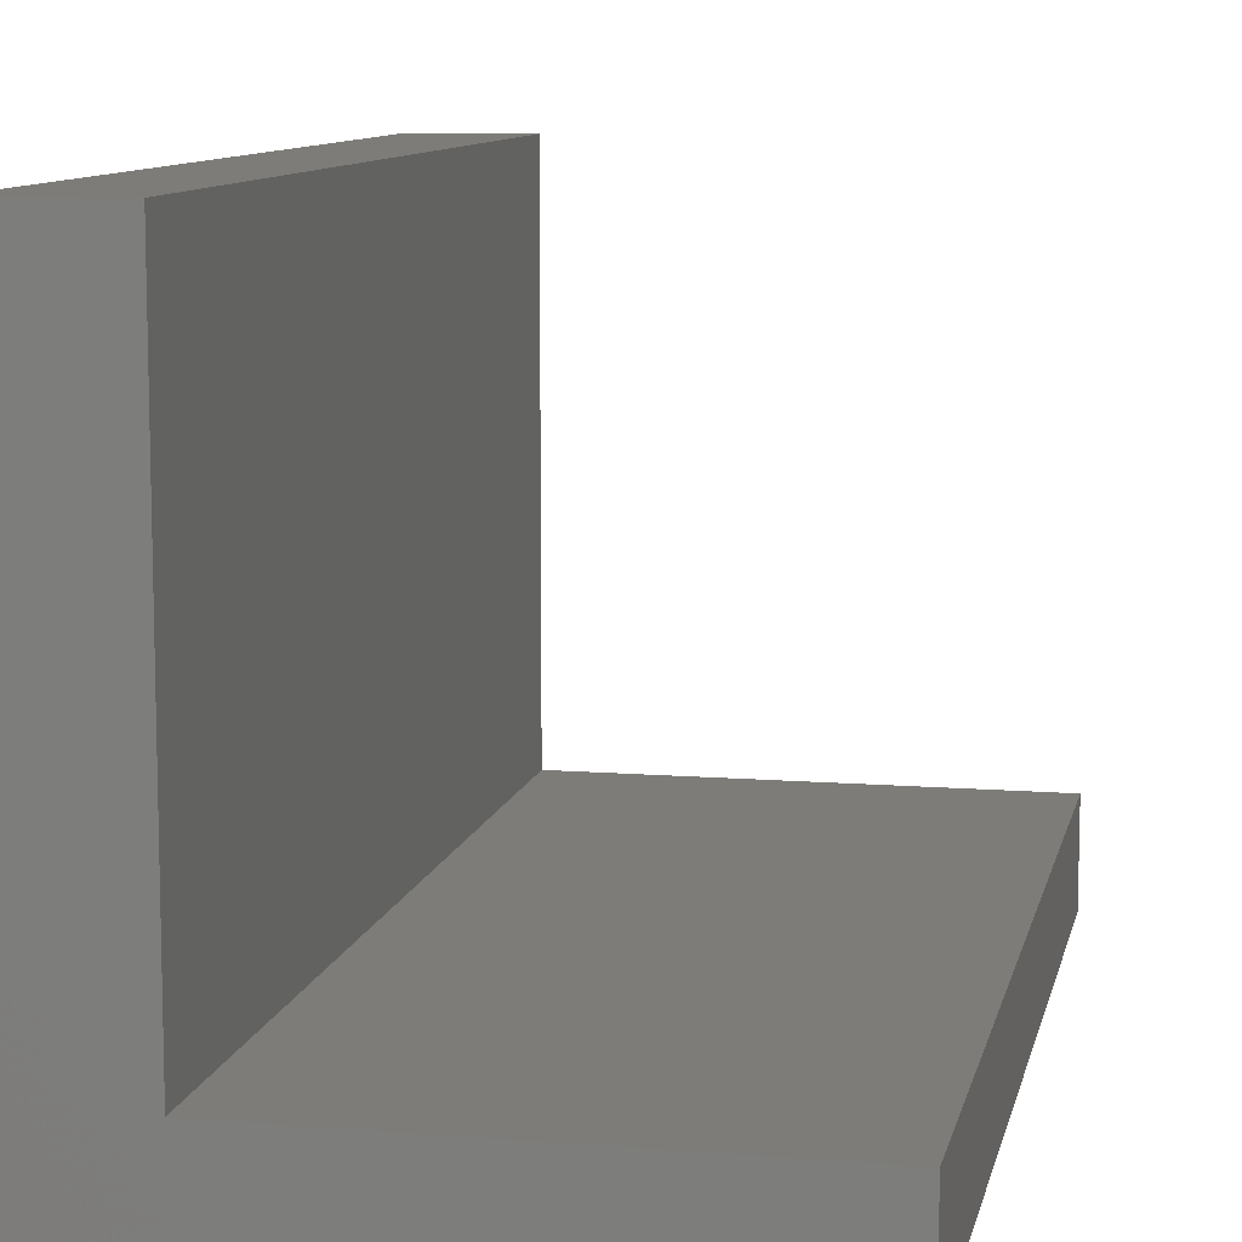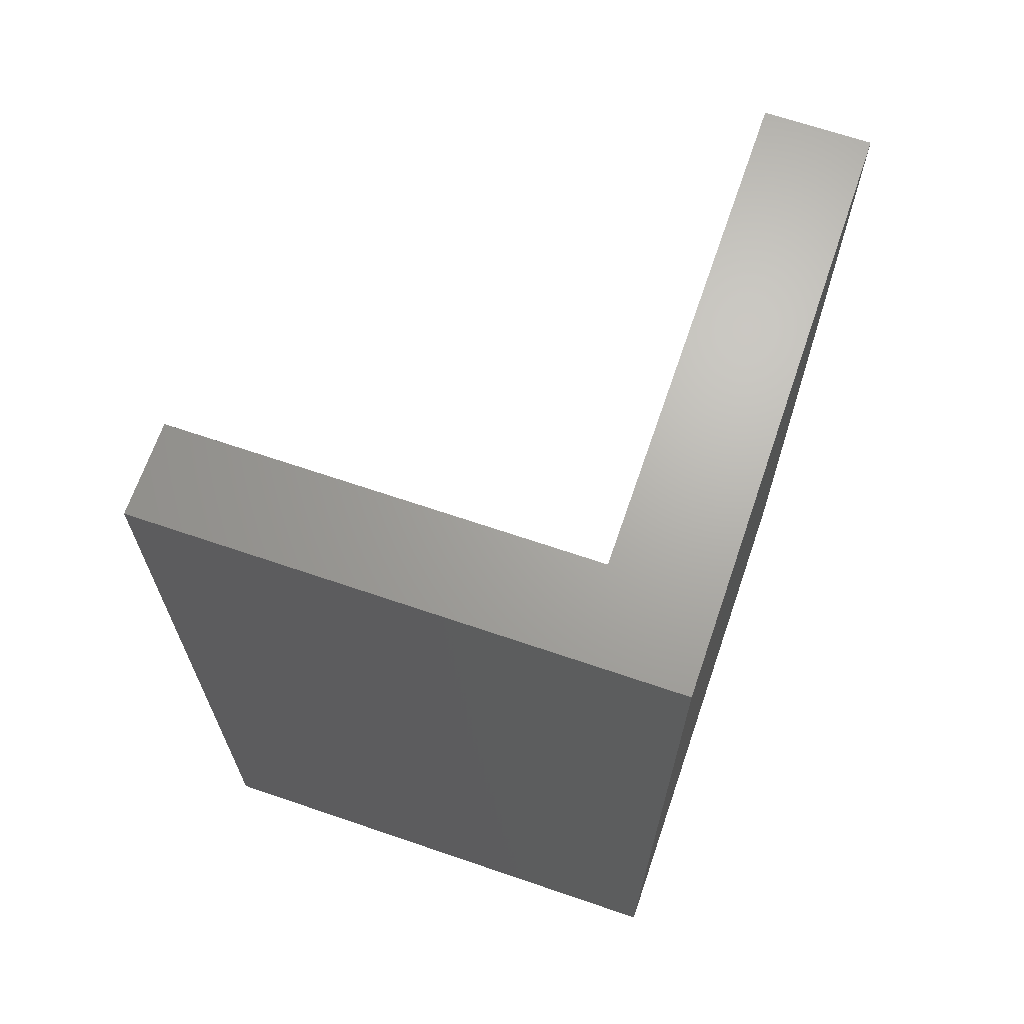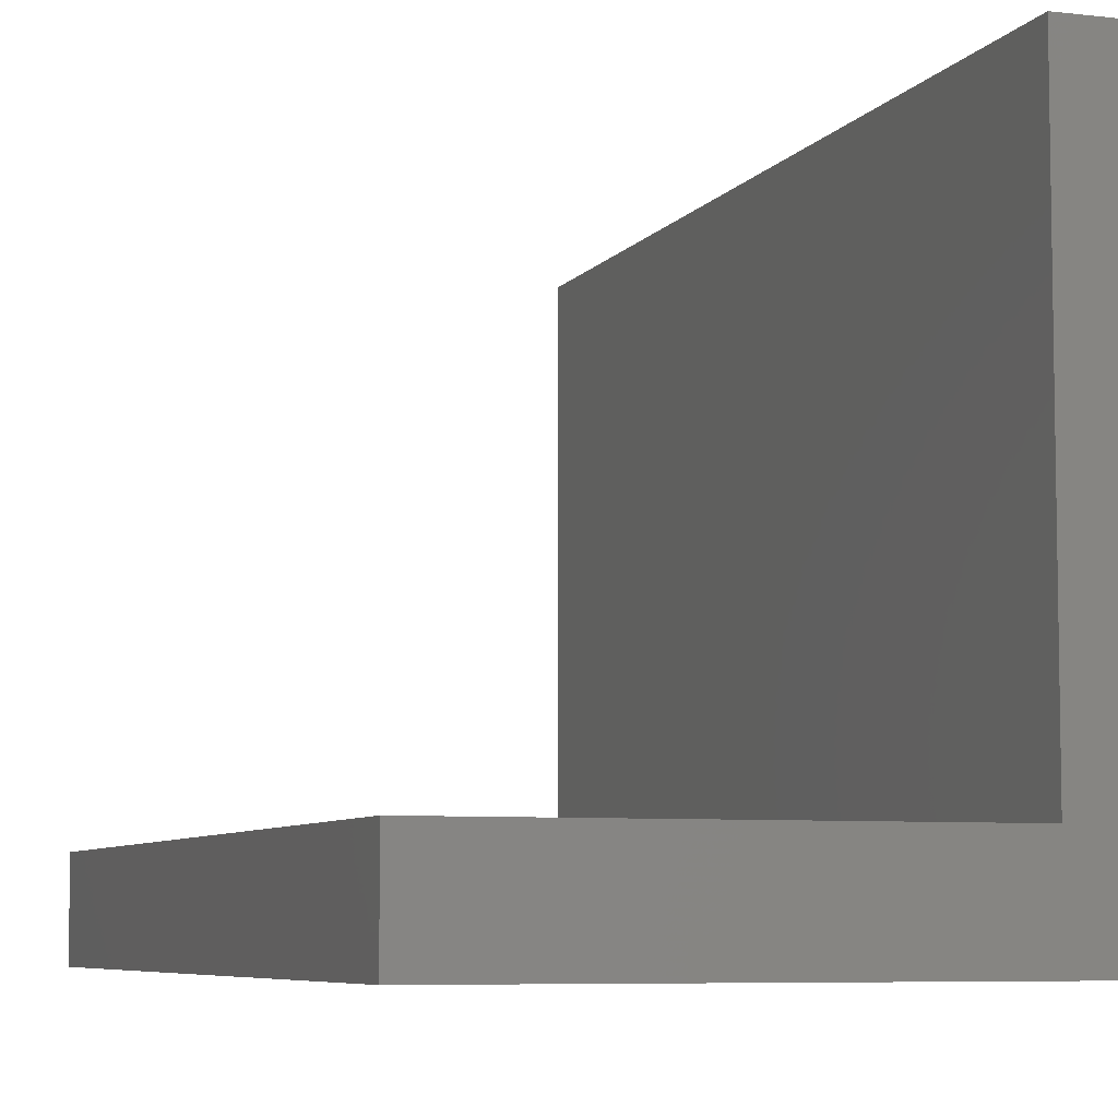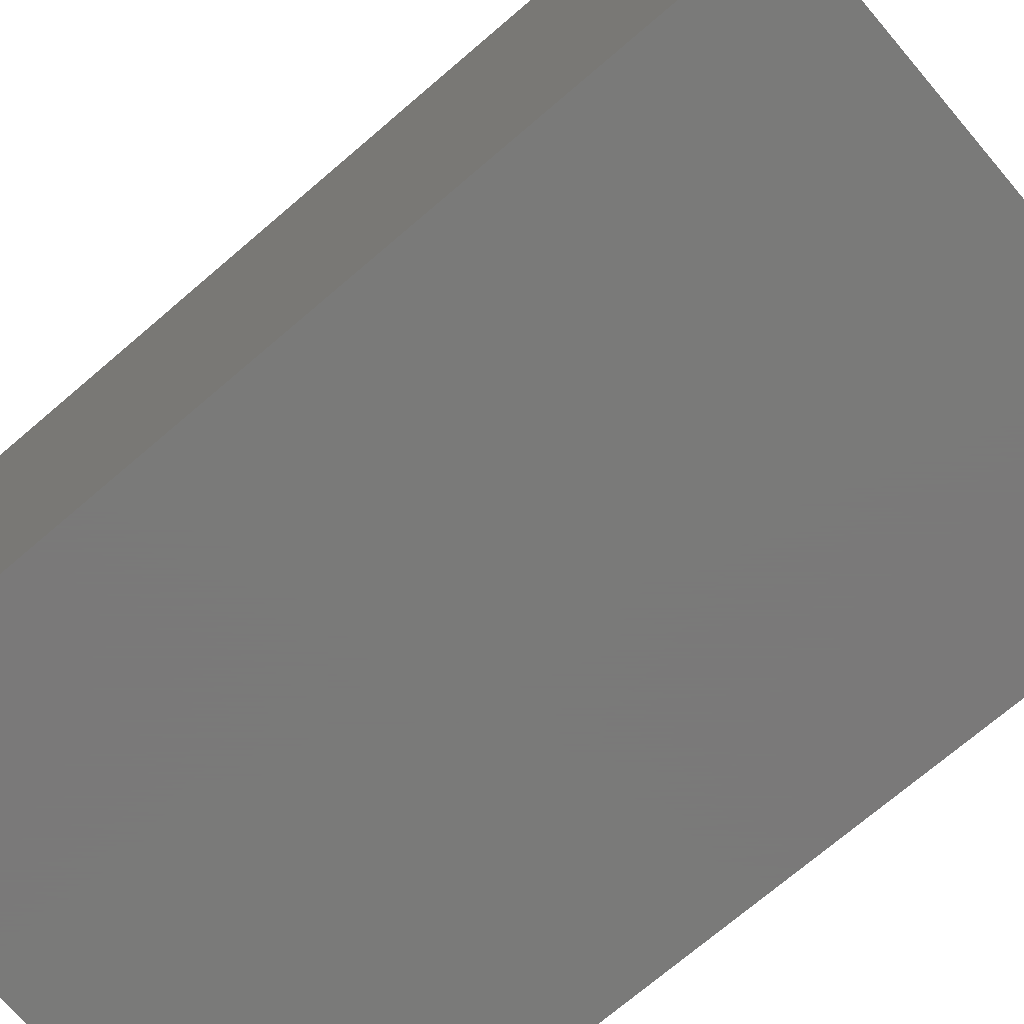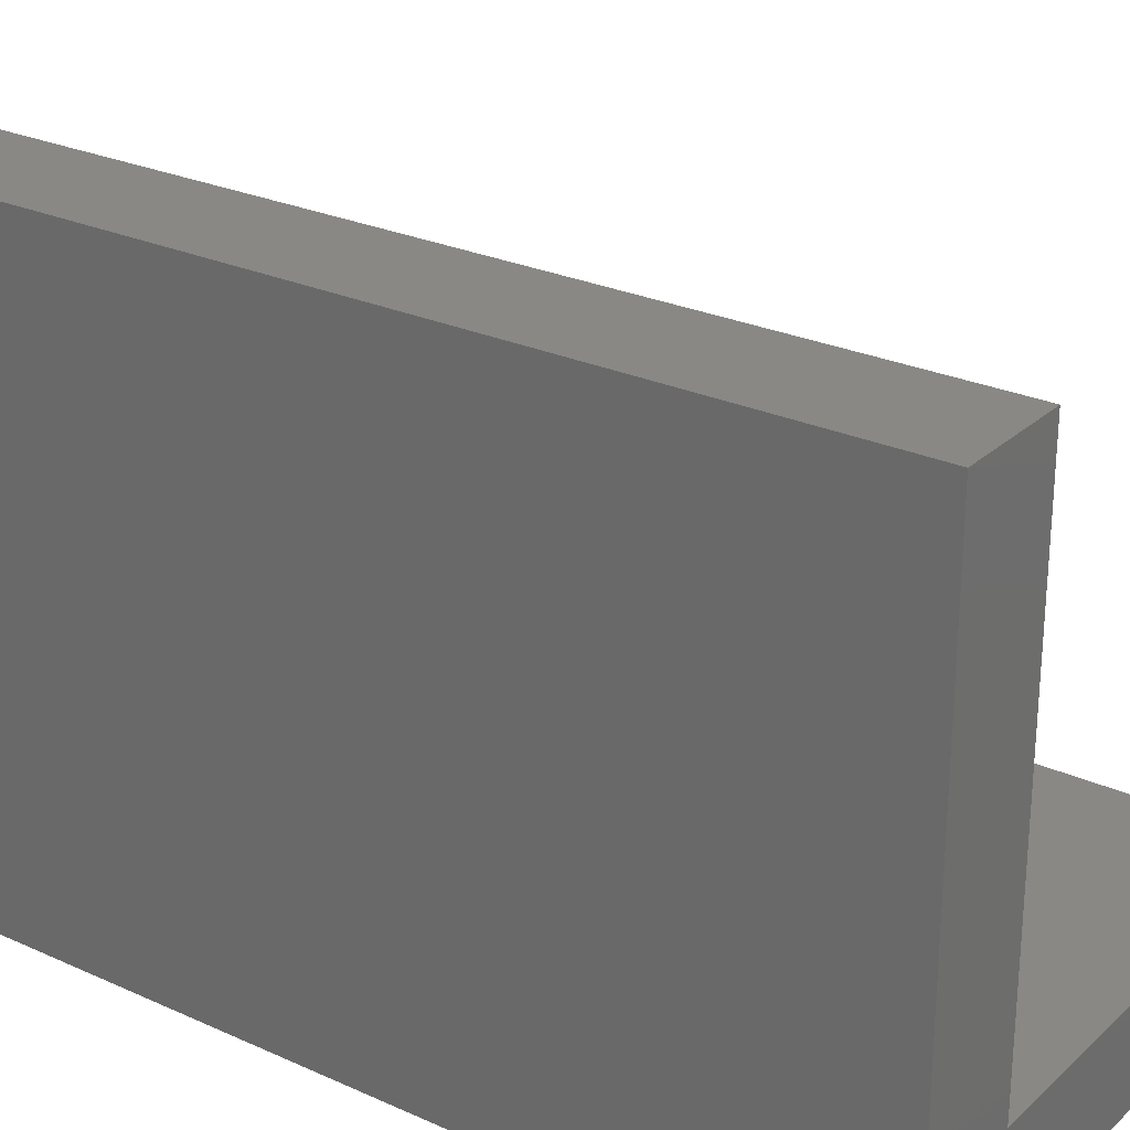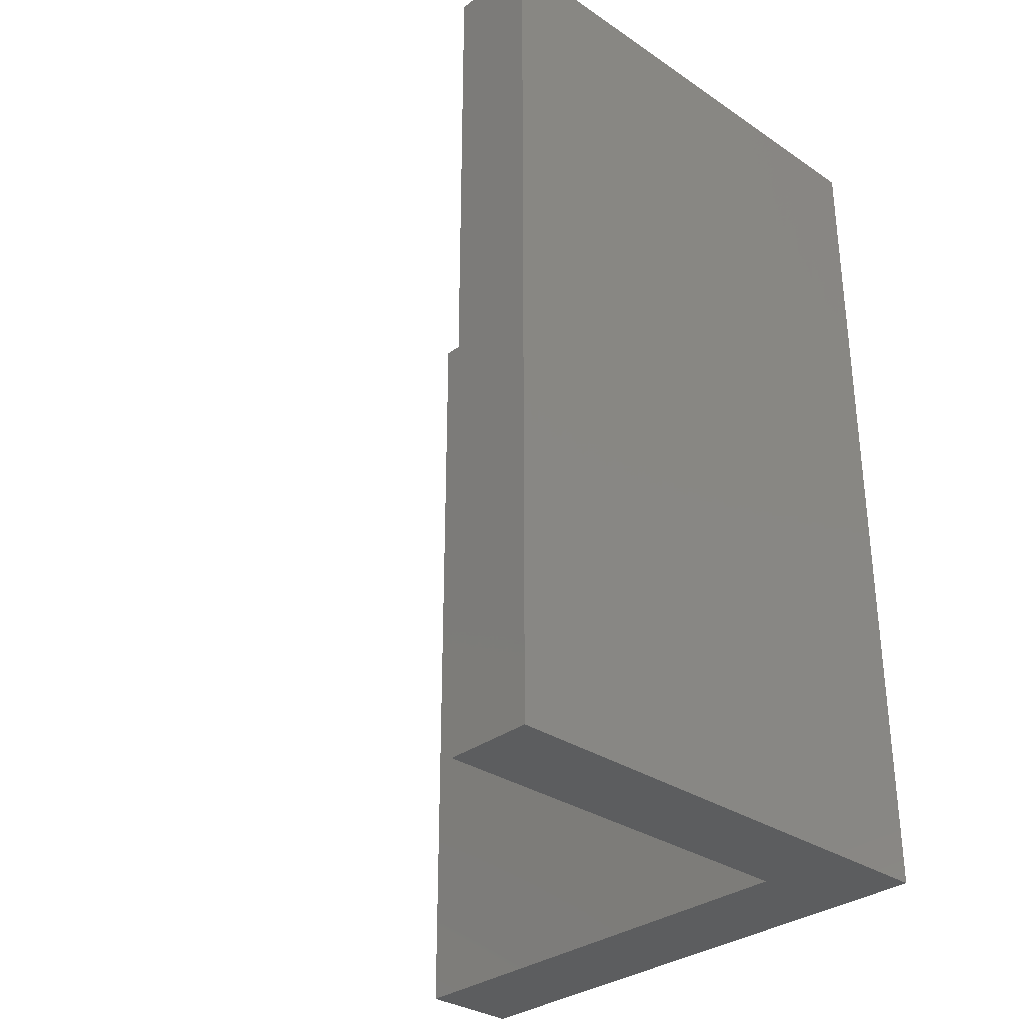
<metadata>
{"format":"stl","ext":"stl","renderer":"f3d","projection":"perspective","resolution":1024,"background":"white","views":[{"elev":9.8,"azim":11.7,"up":"+Z"},{"elev":67.2,"azim":-161.1,"up":"+Y"},{"elev":-6.5,"azim":160.8,"up":"+Z"},{"elev":-72.7,"azim":-49.5,"up":"+Z"},{"elev":26.2,"azim":-54.4,"up":"+Z"},{"elev":-31.7,"azim":136.6,"up":"+Y"}]}
</metadata>
<code>
# stl→obj: 12 verts, 20 faces
v -0.6756 0.75 0.4297
v -0.5889 0.75 0.4297
v -0.6756 0.75 -0.05469
v -0.5889 0.75 0.02179
v -0.2422 0.75 -0.05469
v -0.2422 0.75 0.02179
v -0.6756 -6.191e-18 0.4297
v -0.6756 2.406e-17 -0.05469
v -0.5889 -1.1e-17 0.4297
v -0.5889 1.447e-17 0.02179
v -0.2422 0 -0.05469
v -0.2422 -4.776e-18 0.02179
f 1 2 3
f 3 2 4
f 3 4 5
f 5 4 6
f 7 8 9
f 9 8 10
f 8 11 10
f 10 11 12
f 12 11 6
f 6 11 5
f 10 12 4
f 4 12 6
f 9 10 2
f 2 10 4
f 7 9 1
f 1 9 2
f 8 7 3
f 3 7 1
f 11 8 5
f 5 8 3

</code>
